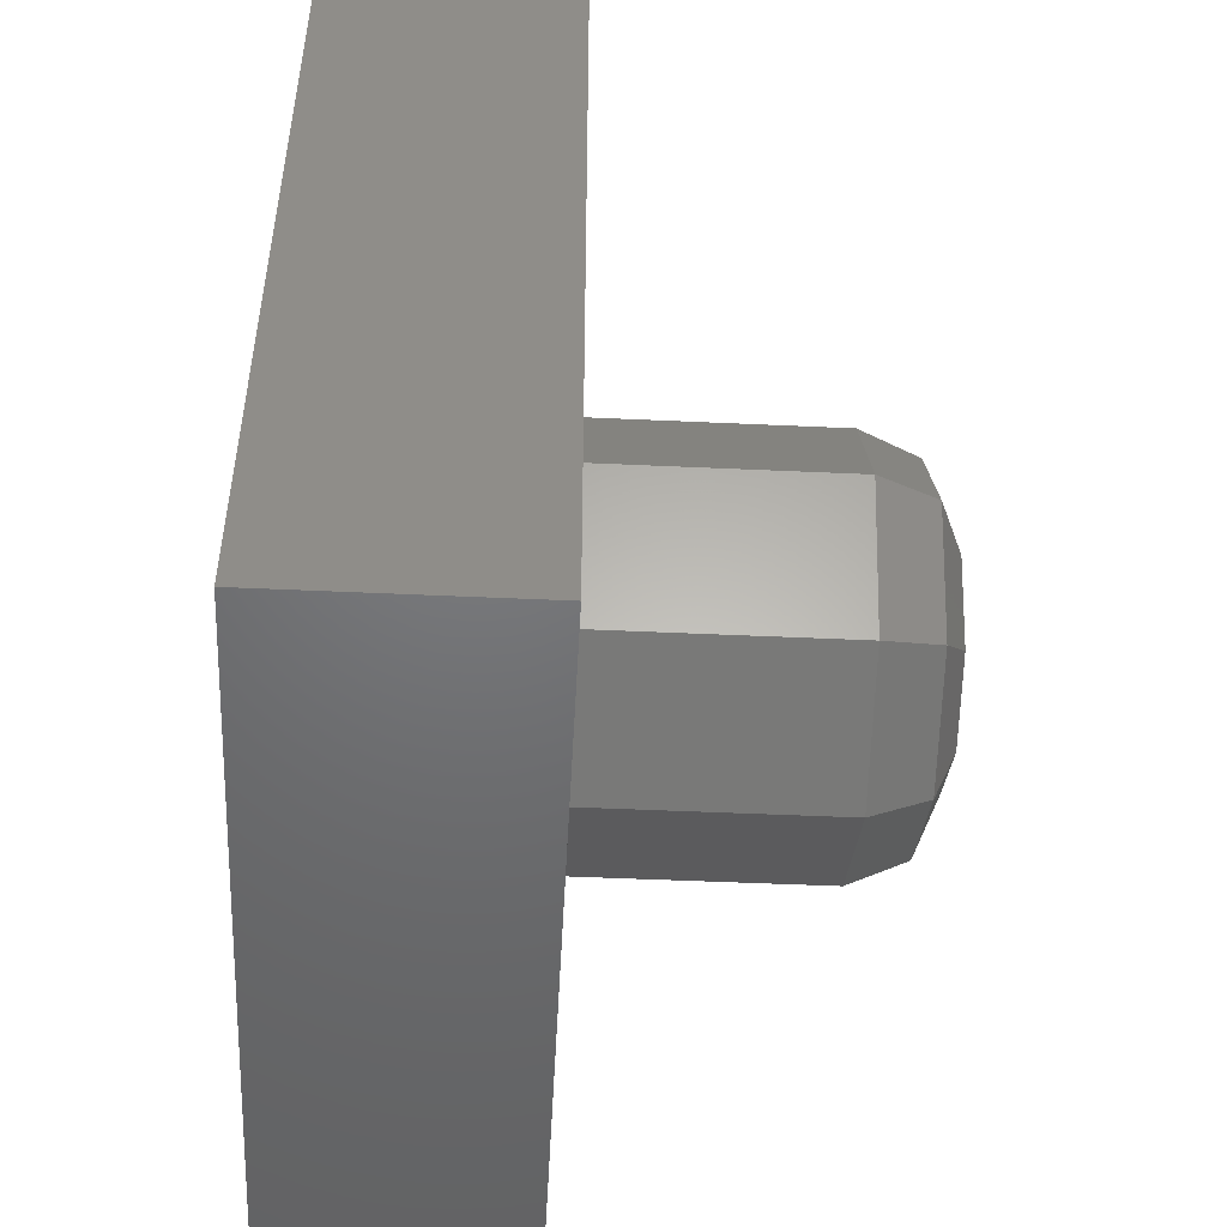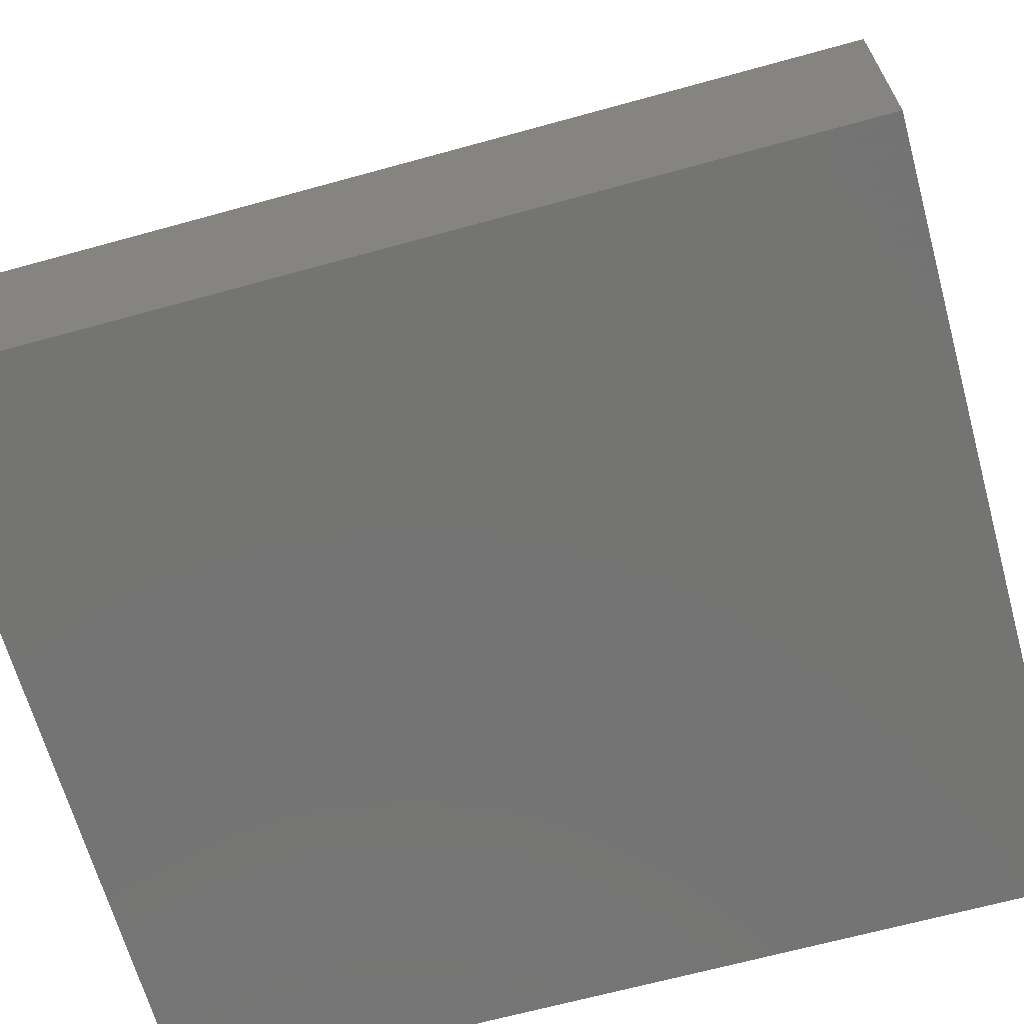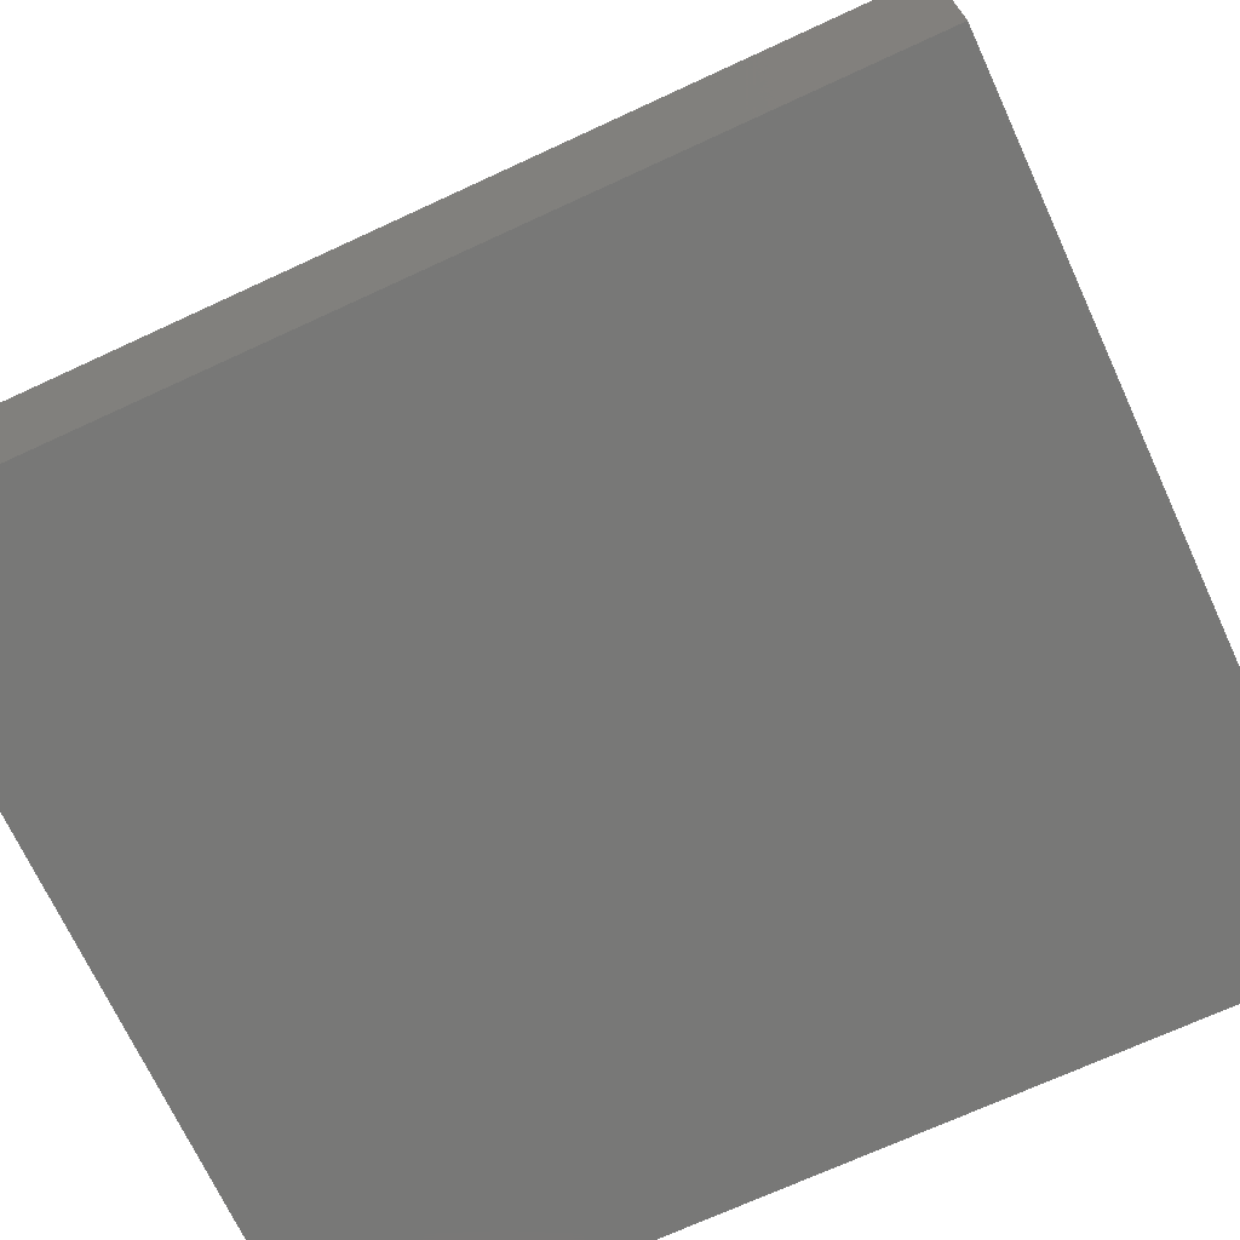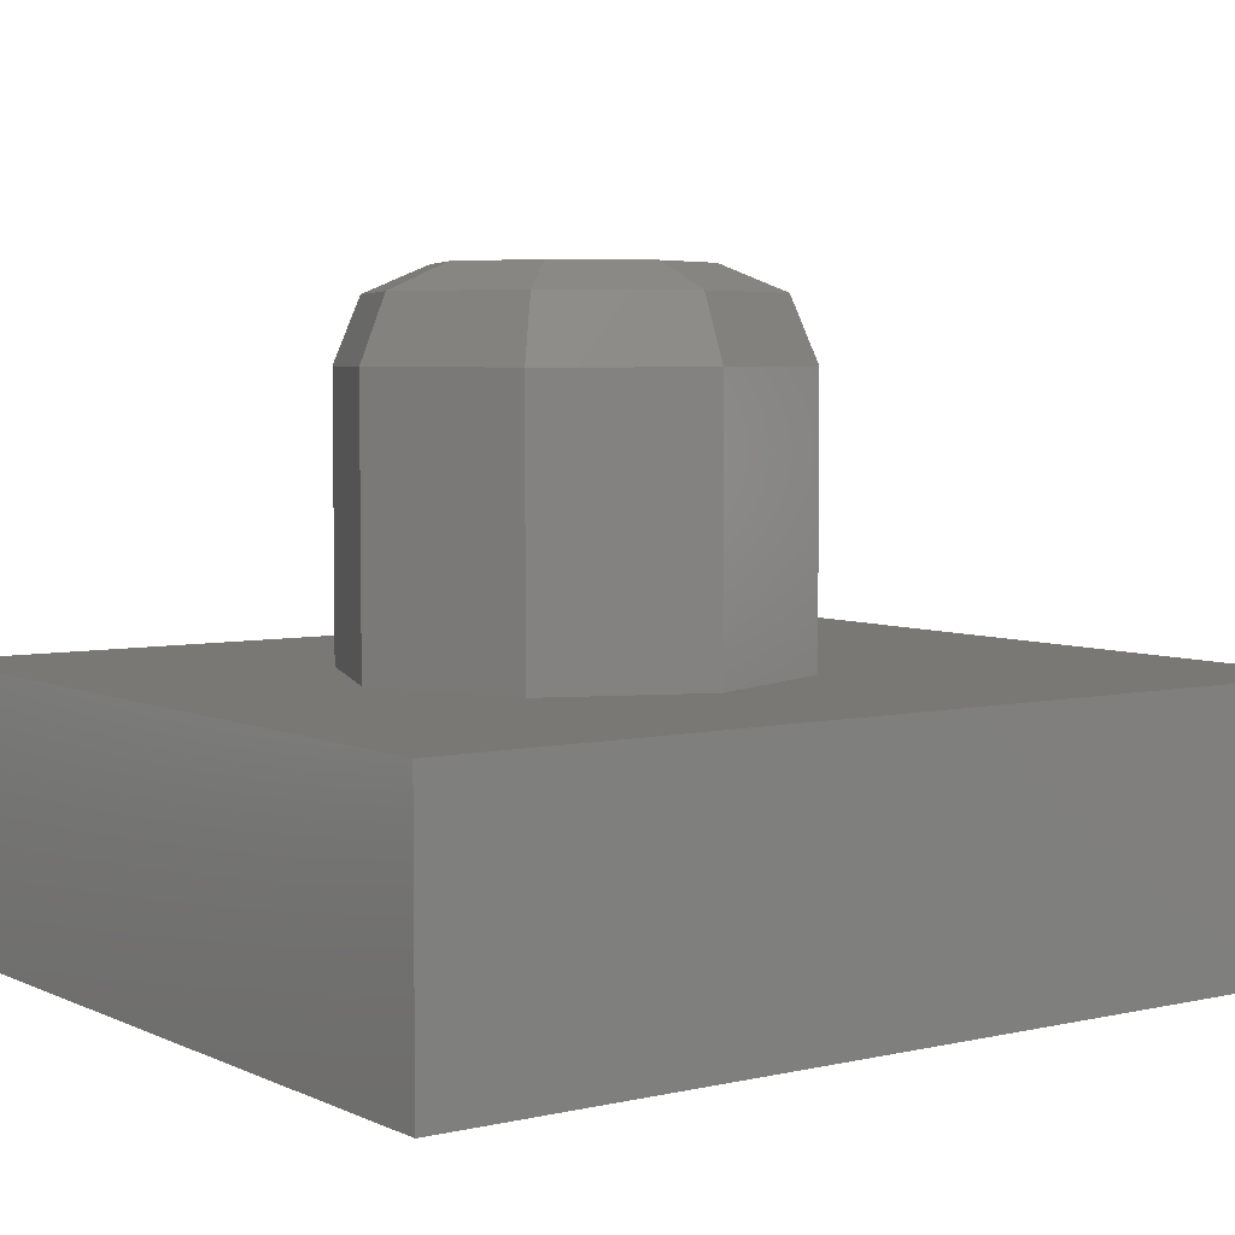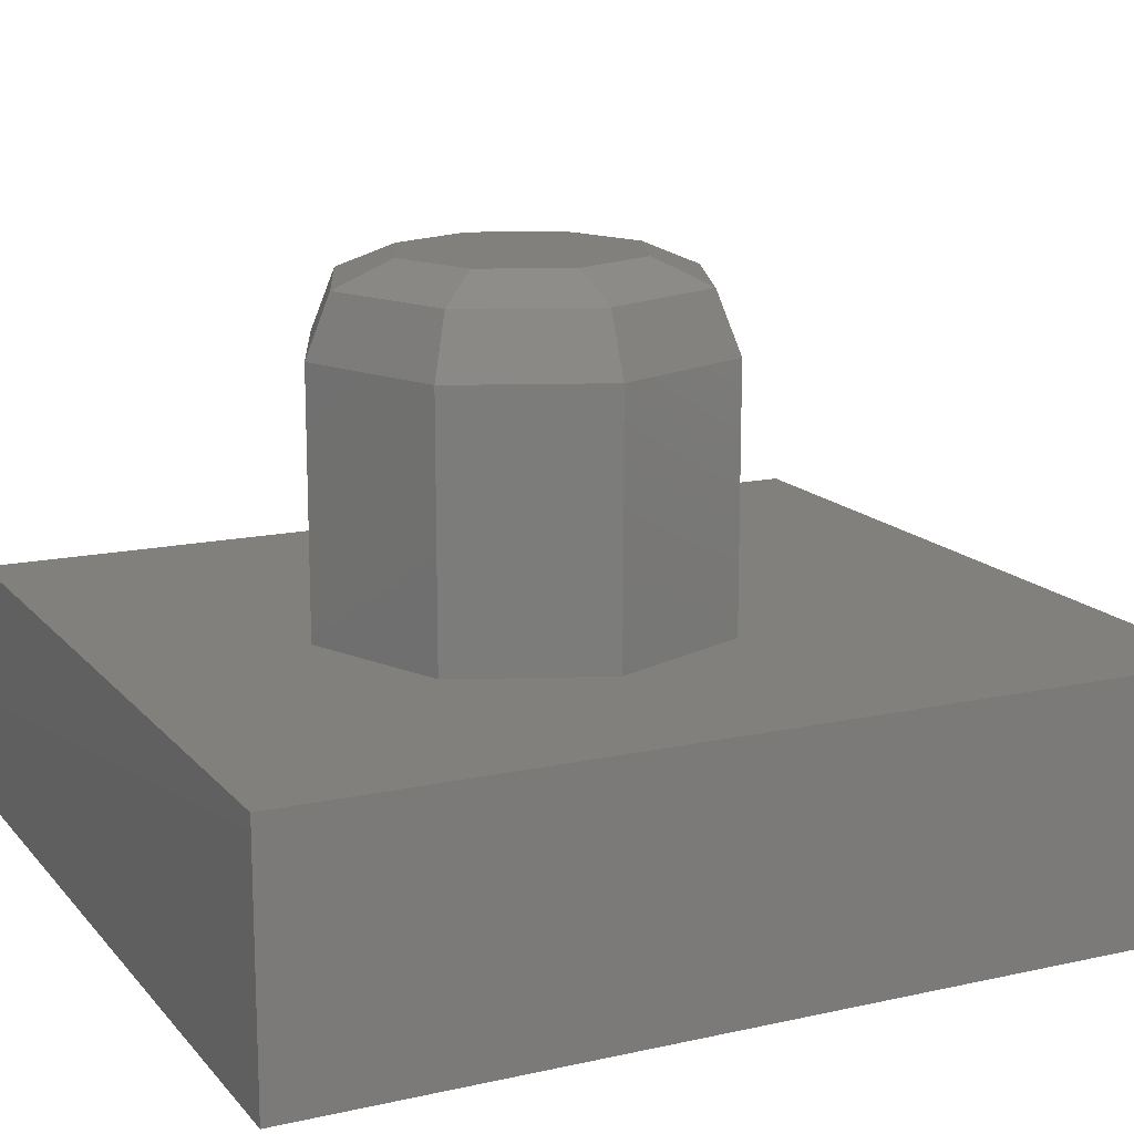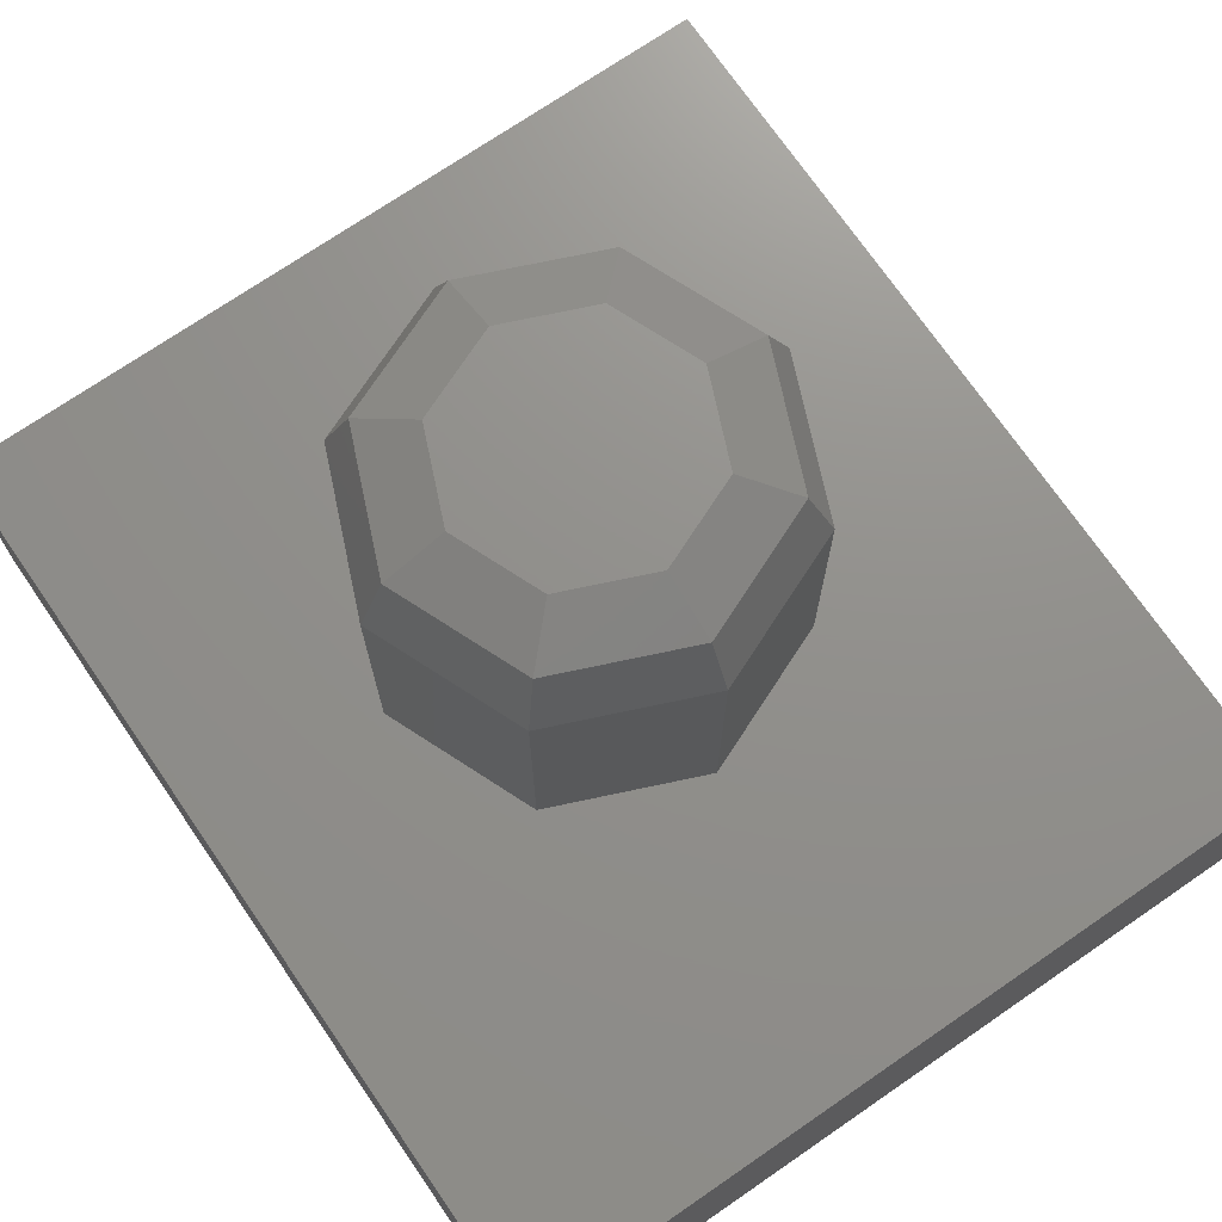
<metadata>
{"format":"stl","ext":"stl","renderer":"f3d","projection":"perspective","resolution":1024,"background":"white","views":[{"elev":-49.4,"azim":87.1,"up":"+Z"},{"elev":-66.1,"azim":-74.5,"up":"+Y"},{"elev":-70.7,"azim":114.8,"up":"+Y"},{"elev":5.0,"azim":-125.6,"up":"+Y"},{"elev":14.8,"azim":-115.6,"up":"+Y"},{"elev":72.4,"azim":-34.5,"up":"+Y"}]}
</metadata>
<code>
# stl→obj: 40 verts, 76 faces
v 30.11 33.2 17.21
v 28.1 33.2 17.21
v 29.1 33.2 17.63
v 27.68 33.2 16.2
v 30.53 33.2 16.2
v 28.1 33.2 15.19
v 30.11 33.2 15.19
v 29.1 33.2 14.78
v 26.68 29.2 16.2
v 26.68 32.2 16.2
v 27.39 29.2 14.49
v 27.39 32.2 14.49
v 29.1 29.2 13.78
v 29.1 32.2 13.78
v 30.82 29.2 14.49
v 30.82 32.2 14.49
v 31.53 29.2 16.2
v 31.53 32.2 16.2
v 30.82 29.2 17.91
v 30.82 32.2 17.91
v 29.1 29.2 18.63
v 29.1 32.2 18.63
v 27.39 29.2 17.91
v 27.39 32.2 17.91
v 31.24 32.91 16.2
v 30.61 32.91 17.71
v 27.6 32.91 17.71
v 26.97 32.91 16.2
v 29.1 32.91 18.33
v 27.6 32.91 14.69
v 30.61 32.91 14.69
v 29.1 32.91 14.07
v 24.48 29.2 22
v 33.73 29.2 22
v 24.48 29.2 11.48
v 33.73 29.2 11.48
v 33.73 26.2 11.48
v 33.73 26.2 22
v 24.48 26.2 11.48
v 24.48 26.2 22
f 1 2 3
f 2 1 4
f 4 1 5
f 4 5 6
f 6 5 7
f 6 7 8
f 9 10 11
f 11 10 12
f 11 12 13
f 13 12 14
f 13 14 15
f 15 14 16
f 15 16 17
f 17 16 18
f 17 18 19
f 19 18 20
f 19 20 21
f 21 20 22
f 21 22 23
f 23 22 24
f 23 24 9
f 9 24 10
f 5 1 25
f 25 1 26
f 25 26 18
f 18 26 20
f 2 4 27
f 27 4 28
f 27 28 24
f 24 28 10
f 3 2 29
f 29 2 27
f 29 27 22
f 22 27 24
f 1 3 26
f 26 3 29
f 26 29 20
f 20 29 22
f 4 6 28
f 28 6 30
f 28 30 10
f 10 30 12
f 7 5 31
f 31 5 25
f 31 25 16
f 16 25 18
f 8 7 32
f 32 7 31
f 32 31 14
f 14 31 16
f 6 8 30
f 30 8 32
f 30 32 12
f 12 32 14
f 33 34 19
f 33 19 21
f 33 21 23
f 33 23 35
f 36 35 13
f 36 13 15
f 36 15 17
f 36 17 19
f 36 19 34
f 35 23 9
f 35 9 11
f 35 11 13
f 37 38 39
f 39 38 40
f 38 34 40
f 40 34 33
f 39 40 35
f 35 40 33
f 39 35 37
f 37 35 36
f 38 37 34
f 34 37 36

</code>
